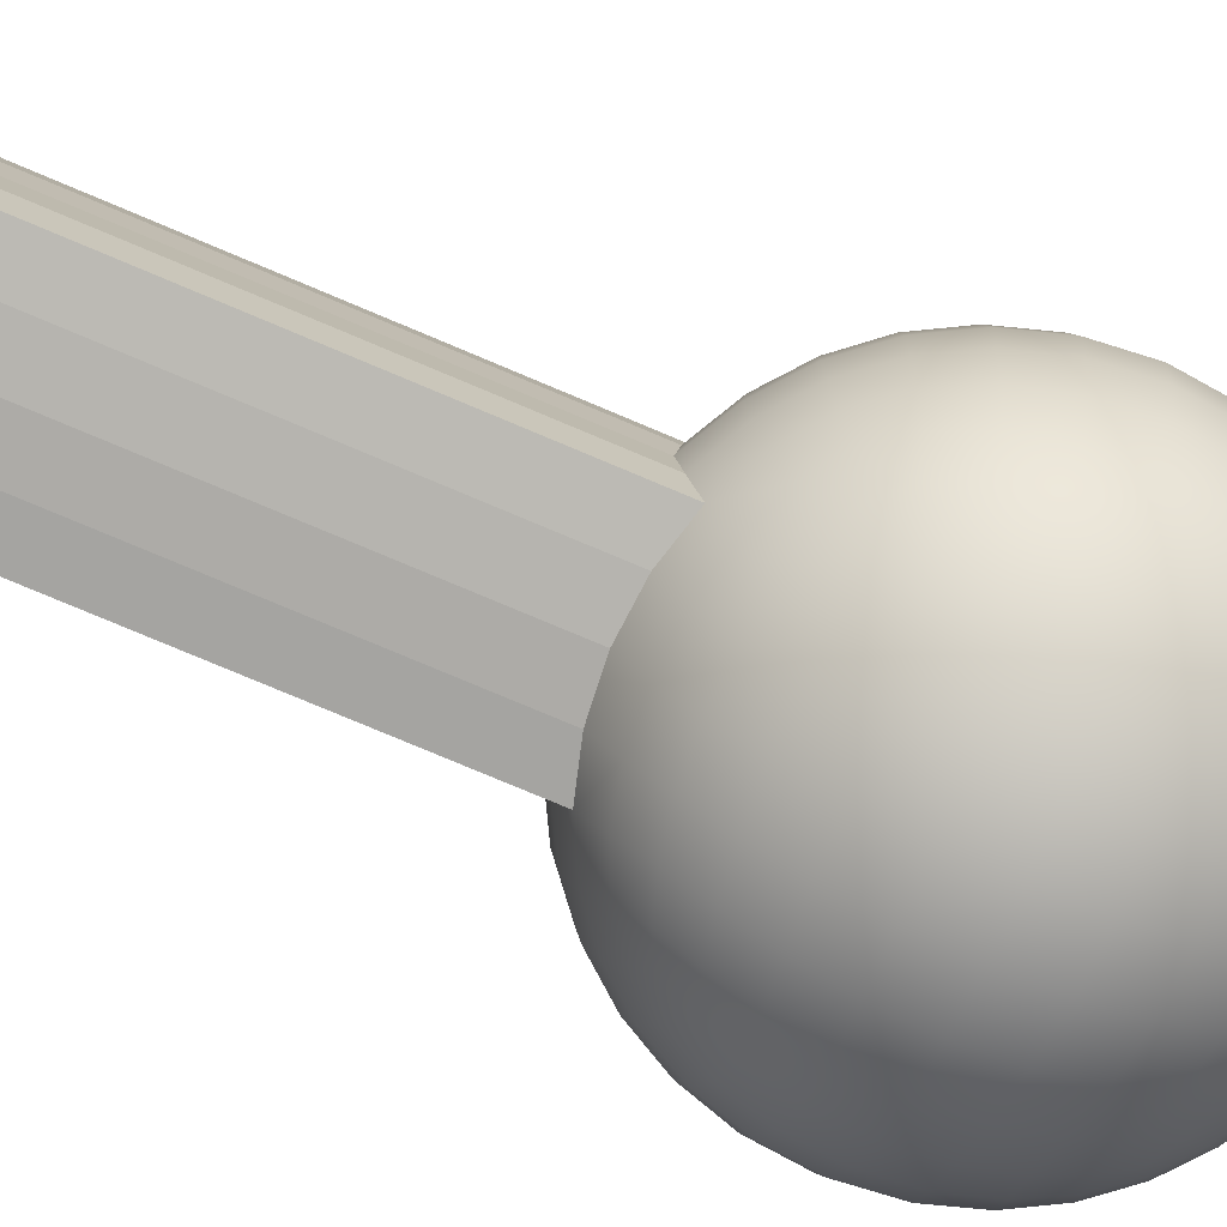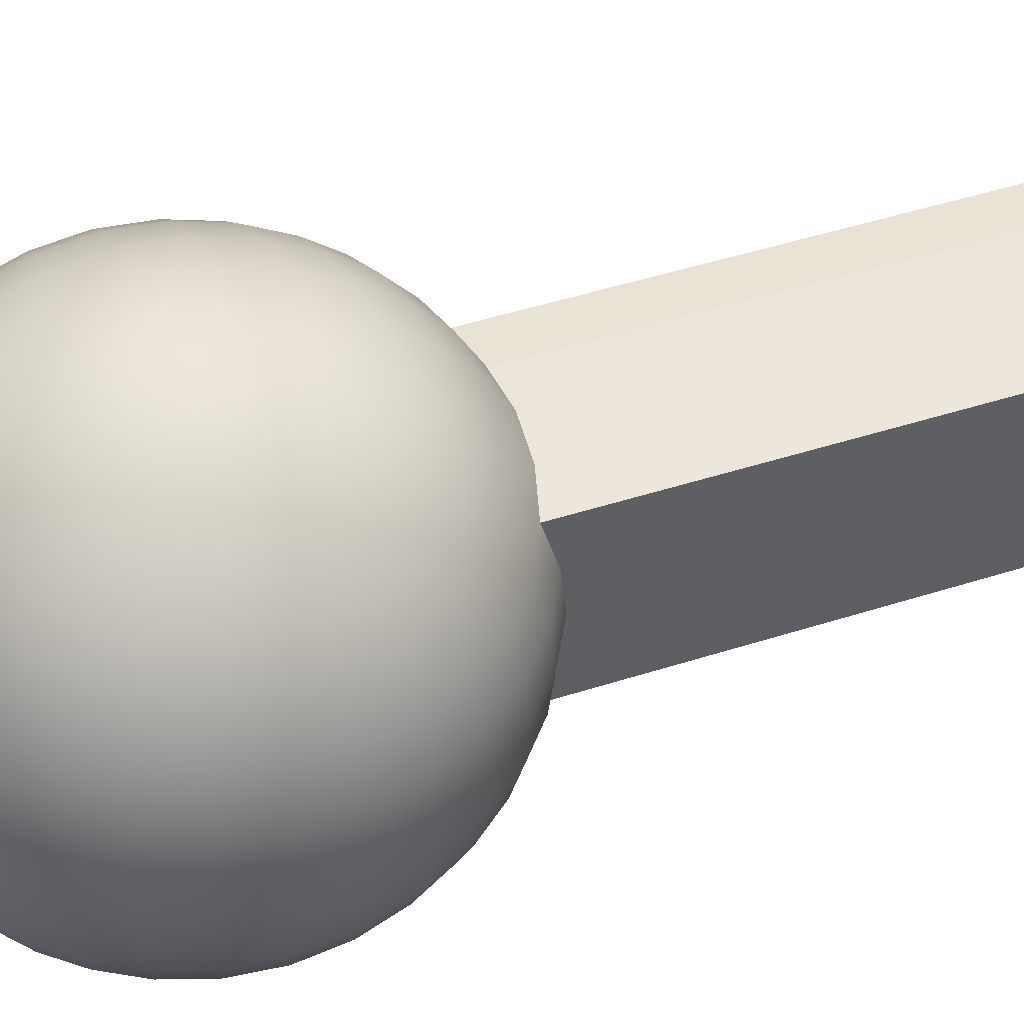
<metadata>
{"format":"obj","ext":"obj","renderer":"f3d","projection":"perspective","resolution":1024,"background":"white","views":[{"elev":-78.5,"azim":67.2,"up":"+Y"},{"elev":48.1,"azim":-109.7,"up":"+Y"}]}
</metadata>
<code>
o Sphere (1)
g Sphere (1)
v -0.192 -0.4503 -0.09451
v -0.1008 -0.4882 -9.537e-09
v -0.09875 -0.4786 -0.09875
v -0.1839 -0.4253 -0.1839
v -0.2637 -0.3852 -0.1749
v -0.2755 -0.4056 -0.09021
v -0.1956 -0.4586 1.945e-08
v 0 -0.5 0
v -0.09875 -0.4786 0.09875
v -0.09451 -0.4503 -0.192
v 1.183e-08 -0.4882 -0.1008
v -0.2485 -0.3536 -0.2485
v -0.1749 -0.3852 -0.2637
v -0.3313 -0.3313 -0.1701
v -0.3089 -0.3089 -0.2402
v -0.2878 -0.2878 -0.2878
v -0.2402 -0.3089 -0.3089
v -0.347 -0.347 -0.08806
v -0.1701 -0.3313 -0.3313
v -0.2802 -0.4124 3.815e-08
v -0.3525 -0.3525 3.815e-08
v -0.09021 -0.4056 -0.2755
v -0.08806 -0.347 -0.347
v -0.2755 -0.4056 0.09021
v -0.347 -0.347 0.08806
v -0.192 -0.4503 0.09451
v 3.91e-08 -0.4586 -0.1956
v 1.812e-08 -0.4124 -0.2802
v 5.341e-08 -0.3525 -0.3525
v -0.2637 -0.3852 0.1749
v -0.3313 -0.3313 0.1701
v -0.1839 -0.4253 0.1839
v 0.09021 -0.4056 -0.2755
v 0.08806 -0.347 -0.347
v 0.09451 -0.4503 -0.192
v 0.09875 -0.4786 -0.09875
v -0.2485 -0.3536 0.2485
v -0.3089 -0.3089 0.2402
v 0.1749 -0.3852 -0.2637
v 0.1701 -0.3313 -0.3313
v 0.1008 -0.4882 0
v 0.1956 -0.4586 -3.815e-10
v 0.192 -0.4503 -0.09451
v 0.2802 -0.4124 1.907e-08
v 0.1839 -0.4253 -0.1839
v 0.2755 -0.4056 -0.09021
v 0.3525 -0.3525 0
v 0.347 -0.347 -0.08806
v 0.2637 -0.3852 -0.1749
v 0.3313 -0.3313 -0.1701
v 0.2485 -0.3536 -0.2485
v 0.3089 -0.3089 -0.2402
v 0.2402 -0.3089 -0.3089
v 0.2878 -0.2878 -0.2878
v 2.136e-08 -0.4882 0.1008
v 0.09875 -0.4786 0.09875
v 0.09451 -0.4503 0.192
v 2.003e-08 -0.4586 0.1956
v -0.09451 -0.4503 0.192
v -4.768e-08 -0.4124 0.2802
v -0.09021 -0.4056 0.2755
v 0.09021 -0.4056 0.2755
v -0.1749 -0.3852 0.2637
v -5.722e-08 -0.3525 0.3525
v 0.08806 -0.347 0.347
v -0.08806 -0.347 0.347
v -0.1701 -0.3313 0.3313
v -0.2402 -0.3089 0.3089
v -0.2878 -0.2878 0.2878
v 0.1701 -0.3313 0.3313
v 0.1749 -0.3852 0.2637
v 0.2402 -0.3089 0.3089
v 0.2485 -0.3536 0.2485
v 0.2878 -0.2878 0.2878
v 0.3089 -0.3089 0.2402
v 0.1839 -0.4253 0.1839
v 0.2637 -0.3852 0.1749
v 0.3313 -0.3313 0.1701
v 0.192 -0.4503 0.09451
v 0.2755 -0.4056 0.09021
v 0.347 -0.347 0.08806
v -0.09909 0.4792 -0.09909
v 4.411e-08 0.4889 -0.1011
v -4.764e-09 0.5 -4.768e-09
v -0.09482 0.4508 -0.1926
v -0.1846 0.4258 -0.1846
v -0.1926 0.4508 -0.09482
v -0.1011 0.4889 -3.219e-08
v 8.583e-08 0.4591 -0.1963
v -0.1755 0.3856 -0.2646
v -0.09052 0.4061 -0.2765
v -0.2646 0.3856 -0.1755
v -0.2492 0.3539 -0.2492
v -0.1707 0.3316 -0.3325
v -0.2409 0.3091 -0.31
v -0.2888 0.2879 -0.2888
v -0.31 0.3091 -0.2409
v -0.08835 0.3472 -0.3481
v -0.3325 0.3316 -0.1707
v 1.24e-07 0.4129 -0.2811
v 1.574e-07 0.3528 -0.3537
v -0.2765 0.4061 -0.09052
v -0.3481 0.3472 -0.08835
v 0.09052 0.4061 -0.2765
v 0.08835 0.3472 -0.3481
v 0.09482 0.4508 -0.1926
v -0.1963 0.4591 -6.199e-08
v -0.2811 0.4129 -9.06e-08
v -0.3537 0.3528 -1.144e-07
v 0.1755 0.3856 -0.2646
v 0.1707 0.3316 -0.3325
v -0.2765 0.4061 0.09052
v -0.3481 0.3472 0.08835
v -0.1926 0.4508 0.09482
v -0.09909 0.4792 0.09909
v -0.2646 0.3856 0.1755
v -0.3325 0.3316 0.1707
v -0.1846 0.4258 0.1846
v -0.2492 0.3539 0.2492
v -0.31 0.3091 0.2409
v -0.2409 0.3091 0.31
v -0.2888 0.2879 0.2888
v -0.1707 0.3316 0.3325
v -0.1755 0.3856 0.2646
v -0.08835 0.3472 0.3481
v -0.09052 0.4061 0.2765
v -5.722e-08 0.3528 0.3537
v -0.09482 0.4508 0.1926
v -4.768e-08 0.4129 0.2811
v 0.08835 0.3472 0.3481
v -3.099e-08 0.4591 0.1963
v 0.09052 0.4061 0.2765
v 0.1707 0.3316 0.3325
v -1.55e-08 0.4889 0.1011
v 0.1755 0.3856 0.2646
v 0.2409 0.3091 0.31
v 0.09482 0.4508 0.1926
v 0.2492 0.3539 0.2492
v 0.2888 0.2879 0.2888
v 0.31 0.3091 0.2409
v 0.09909 0.4792 0.09909
v 0.1846 0.4258 0.1846
v 0.2646 0.3856 0.1755
v 0.3325 0.3316 0.1707
v 0.1926 0.4508 0.09482
v 0.2765 0.4061 0.09052
v 0.3481 0.3472 0.08835
v 0.1011 0.4889 0
v 0.1963 0.4591 0
v 0.2811 0.4129 0
v 0.3537 0.3528 0
v 0.31 0.3091 -0.2409
v 0.2409 0.3091 -0.31
v 0.2888 0.2879 -0.2888
v 0.2492 0.3539 -0.2492
v 0.3325 0.3316 -0.1707
v 0.2646 0.3856 -0.1755
v 0.3481 0.3472 -0.08835
v 0.1846 0.4258 -0.1846
v 0.2765 0.4061 -0.09052
v 0.1926 0.4508 -0.09482
v 0.09909 0.4792 -0.09909
v -0.3089 -0.2402 0.3089
v -0.3536 -0.2485 0.2485
v -0.3313 -0.1701 0.3313
v -0.3852 -0.2637 0.1749
v -0.3852 -0.1749 0.2637
v -0.347 -0.08806 0.347
v -0.4056 -0.2755 0.09021
v -0.4056 -0.09021 0.2755
v -0.3536 -3.129e-11 0.3536
v -0.4253 -0.1839 0.1839
v -0.4124 -0.2802 -3.815e-08
v -0.4157 2.27e-11 0.2778
v -0.3481 0.08751 0.3481
v -0.4503 -0.09451 0.192
v -0.4503 -0.192 0.09451
v -0.4056 -0.2755 -0.09021
v -0.407 0.08968 0.2765
v -0.3325 0.1699 0.3325
v -0.4586 -0.1956 -7.668e-08
v -0.4619 3.492e-11 0.1913
v -0.4786 -0.09875 0.09875
v -0.3852 -0.2637 -0.1749
v -0.3865 0.1747 0.2646
v -0.31 0.2402 0.31
v -0.4503 -0.192 -0.09451
v -0.4882 -0.1008 -3.815e-08
v -0.4904 7.276e-12 0.09755
v -0.4516 0.09398 0.1926
v -0.3536 -0.2485 -0.2485
v -0.3089 -0.2402 -0.3089
v -0.4253 -0.1839 -0.1839
v -0.3852 -0.1749 -0.2637
v -0.3313 -0.1701 -0.3313
v -0.4786 -0.09875 -0.09875
v -0.5 -4.764e-09 -1.639e-07
v -0.48 0.09824 0.09909
v -0.4056 -0.09021 -0.2755
v -0.347 -0.08806 -0.347
v -0.4503 -0.09451 -0.192
v -0.4897 -0.0008837 -0.1011
v -0.4137 -0.0008836 -0.2811
v -0.3537 -0.0008836 -0.3537
v -0.4598 -0.0008836 -0.1963
v -0.4897 0.1003 -1.621e-07
v -0.4265 0.1837 0.1846
v -0.407 0.08968 -0.2765
v -0.3481 0.08751 -0.3481
v -0.4516 0.09398 -0.1926
v -0.48 0.09824 -0.09909
v -0.4516 0.1918 0.09482
v -0.3548 0.2485 0.2492
v -0.3865 0.2637 0.1755
v -0.407 0.2756 0.09052
v -0.4598 0.1955 -1.526e-07
v -0.4137 0.2802 -1.335e-07
v -0.4516 0.1918 -0.09482
v -0.407 0.2756 -0.09052
v -0.4265 0.1837 -0.1846
v -0.3865 0.2637 -0.1755
v -0.3865 0.1747 -0.2646
v -0.3325 0.1699 -0.3325
v -0.3548 0.2485 -0.2492
v -0.31 0.2402 -0.31
v 0.3089 -0.2402 0.3089
v 0.2485 -0.2485 0.3536
v 0.3313 -0.1701 0.3313
v 0.1749 -0.2637 0.3852
v 0.2637 -0.1749 0.3852
v 0.347 -0.08806 0.347
v 0.09021 -0.2755 0.4056
v 0.2755 -0.09021 0.4056
v 0.3536 3.129e-11 0.3536
v 0.1839 -0.1839 0.4253
v -6.676e-08 -0.2802 0.4124
v 0.2778 3.143e-11 0.4157
v 0.3481 0.08751 0.3481
v 0.192 -0.09451 0.4503
v 0.09451 -0.192 0.4503
v 0.09451 -0.192 1.359
v 0.192 -0.09451 1.359
v 0.1839 -0.1839 1.334
v -0.09021 -0.2755 0.4056
v 0.2765 0.08968 0.407
v 0.3325 0.1699 0.3325
v -7.572e-08 -0.1956 0.4586
v 0.1913 -8.076e-12 0.4619
v 0.09875 -0.09875 1.388
v -5.413e-07 -0.1956 1.368
v 0.1913 -9.897e-09 1.371
v -0.1749 -0.2637 0.3852
v 0.2646 0.1747 0.3865
v 0.31 0.2402 0.31
v -0.09451 -0.192 0.4503
v -5.413e-07 -0.1008 1.397
v -0.09451 -0.192 1.359
v 0.09754 -9.897e-09 1.4
v 0.1926 0.09398 0.4516
v 0.1926 0.09398 1.361
v -0.2485 -0.2485 0.3536
v -0.1839 -0.1839 0.4253
v -0.2637 -0.1749 0.3852
v -0.09875 -0.09875 1.388
v -0.1839 -0.1839 1.334
v -5.413e-07 -9.897e-09 1.409
v 0.09909 0.09824 1.389
v -0.2755 -0.09021 0.4056
v -0.192 -0.09451 0.4503
v -0.192 -0.09451 1.359
v -0.09755 -9.897e-09 1.4
v -0.2778 -3.143e-11 0.4157
v -0.1913 8.076e-12 0.4619
v -0.1913 -9.897e-09 1.371
v -5.413e-07 0.1003 1.399
v 0.1846 0.1837 1.336
v 0.1846 0.1837 0.4265
v -0.2765 0.08968 0.407
v -0.1926 0.09398 0.4516
v -0.09909 0.09824 1.389
v -0.1926 0.09398 1.361
v 0.09482 0.1918 1.361
v 0.2492 0.2485 0.3548
v 0.1755 0.2637 0.3865
v 0.09482 0.1918 0.4516
v 0.09052 0.2756 0.407
v -5.413e-07 0.1955 1.369
v -7.629e-08 0.1955 0.4598
v -6.676e-08 0.2802 0.4137
v -0.09482 0.1918 1.361
v -0.09482 0.1918 0.4516
v -0.09052 0.2756 0.407
v -0.1846 0.1837 1.336
v -0.1846 0.1837 0.4265
v -0.1755 0.2637 0.3865
v -0.2646 0.1747 0.3865
v -0.2492 0.2485 0.3548
v 0.4124 -0.2802 3.815e-08
v 0.4056 -0.2755 0.09021
v 0.4586 -0.1956 3.853e-08
v 0.3852 -0.2637 0.1749
v 0.4503 -0.192 0.09451
v 0.4882 -0.1008 3.815e-08
v 0.3536 -0.2485 0.2485
v 0.4253 -0.1839 0.1839
v 0.4786 -0.09875 0.09875
v 0.5 4.764e-09 0
v 0.3852 -0.1749 0.2637
v 0.4503 -0.09451 0.192
v 0.4904 -7.276e-12 0.09755
v 0.4897 0.1003 0
v 0.4056 -0.09021 0.2755
v 0.48 0.09824 0.09909
v 0.4598 0.1955 0
v 0.4619 -3.492e-11 0.1913
v 0.4157 -2.314e-11 0.2778
v 0.4516 0.1918 0.09482
v 0.4137 0.2802 0
v 0.4516 0.09398 0.1926
v 0.407 0.08968 0.2765
v 0.407 0.2756 0.09052
v 0.4265 0.1837 0.1846
v 0.3865 0.1747 0.2646
v 0.3865 0.2637 0.1755
v 0.3548 0.2485 0.2492
v 0.3089 -0.2402 -0.3089
v 0.3536 -0.2485 -0.2485
v 0.3313 -0.1701 -0.3313
v 0.3852 -0.2637 -0.1749
v 0.3852 -0.1749 -0.2637
v 0.347 -0.08806 -0.347
v 0.4056 -0.2755 -0.09021
v 0.4056 -0.09021 -0.2755
v 0.3537 -0.0008836 -0.3537
v 0.4253 -0.1839 -0.1839
v 0.4503 -0.192 -0.09451
v 0.4137 -0.0008836 -0.2811
v 0.3481 0.08751 -0.3481
v 0.4503 -0.09451 -0.192
v 0.4786 -0.09875 -0.09875
v 0.407 0.08968 -0.2765
v 0.3325 0.1699 -0.3325
v 0.4598 -0.0008836 -0.1963
v 0.4897 -0.0008836 -0.1011
v 0.3865 0.1747 -0.2646
v 0.31 0.2402 -0.31
v 0.4516 0.09398 -0.1926
v 0.48 0.09824 -0.09909
v 0.3548 0.2485 -0.2492
v 0.4265 0.1837 -0.1846
v 0.4516 0.1918 -0.09482
v 0.3865 0.2637 -0.1755
v 0.407 0.2756 -0.09052
v -0.2485 -0.2485 -0.3536
v -0.1749 -0.2637 -0.3852
v -0.2637 -0.1749 -0.3852
v -0.09021 -0.2755 -0.4056
v -0.2755 -0.09021 -0.4056
v -0.1839 -0.1839 -0.4253
v -2.594e-08 -0.2802 -0.4124
v -0.2811 -0.0008836 -0.4137
v -0.192 -0.09451 -0.4503
v -0.09451 -0.192 -0.4503
v 0.09021 -0.2755 -0.4056
v -0.2765 0.08968 -0.407
v 8.392e-09 -0.1956 -0.4586
v -0.1963 -0.0008836 -0.4598
v -0.09875 -0.09875 -0.4786
v 0.1749 -0.2637 -0.3852
v -0.2646 0.1747 -0.3865
v 0.09451 -0.192 -0.4503
v -3.357e-08 -0.1008 -0.4882
v -0.1011 -0.0008836 -0.4897
v -0.1926 0.09398 -0.4516
v 0.2485 -0.2485 -0.3536
v 0.1839 -0.1839 -0.4253
v 0.2637 -0.1749 -0.3852
v 0.09875 -0.09875 -0.4786
v 2.235e-07 3.274e-13 -0.5
v -0.09909 0.09824 -0.48
v 0.2755 -0.09021 -0.4056
v 0.192 -0.09451 -0.4503
v 0.1011 -0.0008836 -0.4897
v 0.2811 -0.0008836 -0.4137
v 0.1963 -0.0008836 -0.4598
v 2.193e-07 0.1003 -0.4897
v -0.1846 0.1837 -0.4265
v 0.2765 0.08968 -0.407
v 0.1926 0.09398 -0.4516
v 0.09909 0.09824 -0.48
v -0.09482 0.1918 -0.4516
v -0.2492 0.2485 -0.3548
v -0.1755 0.2637 -0.3865
v -0.09052 0.2756 -0.407
v 2.098e-07 0.1955 -0.4598
v 1.812e-07 0.2802 -0.4137
v 0.09482 0.1918 -0.4516
v 0.09052 0.2756 -0.407
v 0.1846 0.1837 -0.4265
v 0.1755 0.2637 -0.3865
v 0.2646 0.1747 -0.3865
v 0.2492 0.2485 -0.3548
f 7 1 3 2
f 10 3 1 4
f 6 5 4 1
f 20 6 1 7
f 11 8 2 3
f 26 7 2 9
f 27 11 3 10
f 13 4 5 12
f 22 10 4 13
f 18 14 5 6
f 12 5 14 15
f 17 12 15 16
f 19 13 12 17
f 21 18 6 20
f 23 22 13 19
f 25 21 20 24
f 24 20 7 26
f 28 27 10 22
f 29 28 22 23
f 31 25 24 30
f 30 24 26 32
f 34 33 28 29
f 33 35 27 28
f 35 36 11 27
f 38 31 30 37
f 40 39 33 34
f 8 11 36 41
f 43 42 41 36
f 45 43 36 35
f 46 44 42 43
f 39 45 35 33
f 49 46 43 45
f 48 47 44 46
f 50 48 46 49
f 51 49 45 39
f 52 50 49 51
f 53 51 39 40
f 54 52 51 53
f 9 2 8 55
f 41 56 55 8
f 58 55 56 57
f 59 9 55 58
f 32 26 9 59
f 61 59 58 60
f 63 32 59 61
f 60 58 57 62
f 37 30 32 63
f 66 61 60 64
f 62 65 64 60
f 67 63 61 66
f 68 37 63 67
f 69 38 37 68
f 71 70 65 62
f 73 72 70 71
f 76 71 62 57
f 75 74 72 73
f 77 73 71 76
f 79 76 57 56
f 78 75 73 77
f 80 77 76 79
f 81 78 77 80
f 42 79 56 41
f 44 80 79 42
f 47 81 80 44
f 88 84 83 82
f 89 85 82 83
f 87 82 85 86
f 107 88 82 87
f 91 90 86 85
f 100 91 85 89
f 102 87 86 92
f 92 86 90 93
f 98 94 90 91
f 93 90 94 95
f 97 93 95 96
f 99 92 93 97
f 101 98 91 100
f 103 102 92 99
f 105 101 100 104
f 104 100 89 106
f 108 107 87 102
f 109 108 102 103
f 111 105 104 110
f 113 112 108 109
f 112 114 107 108
f 114 115 88 107
f 117 116 112 113
f 116 118 114 112
f 120 119 116 117
f 122 121 119 120
f 124 119 121 123
f 118 116 119 124
f 126 124 123 125
f 128 118 124 126
f 129 126 125 127
f 115 114 118 128
f 131 128 126 129
f 132 129 127 130
f 134 115 128 131
f 137 131 129 132
f 135 132 130 133
f 84 88 115 134
f 138 135 133 136
f 141 134 131 137
f 142 137 132 135
f 140 138 136 139
f 148 84 134 141
f 143 142 135 138
f 145 141 137 142
f 144 143 138 140
f 146 145 142 143
f 147 146 143 144
f 149 148 141 145
f 150 149 145 146
f 151 150 146 147
f 155 152 154 153
f 110 155 153 111
f 157 156 152 155
f 159 157 155 110
f 160 158 156 157
f 106 159 110 104
f 161 160 157 159
f 150 151 158 160
f 149 150 160 161
f 162 161 159 106
f 148 149 161 162
f 83 162 106 89
f 84 148 162 83
f 164 38 69 163
f 166 31 38 164
f 167 164 163 165
f 169 25 31 166
f 172 166 164 167
f 170 167 165 168
f 173 21 25 169
f 174 170 168 171
f 177 169 166 172
f 176 172 167 170
f 178 18 21 173
f 179 174 171 175
f 182 176 170 174
f 181 173 169 177
f 183 177 172 176
f 184 14 18 178
f 185 179 175 180
f 187 178 173 181
f 190 182 174 179
f 188 181 177 183
f 189 183 176 182
f 191 15 14 184
f 213 185 180 186
f 193 184 178 187
f 196 187 181 188
f 197 188 183 189
f 207 190 179 185
f 198 189 182 190
f 192 16 15 191
f 194 191 184 193
f 195 192 191 194
f 201 193 187 196
f 202 196 188 197
f 206 197 189 198
f 200 195 194 199
f 199 194 193 201
f 205 201 196 202
f 204 200 199 203
f 203 199 201 205
f 211 202 197 206
f 212 198 190 207
f 209 204 203 208
f 208 203 205 210
f 210 205 202 211
f 216 206 198 212
f 214 207 185 213
f 120 213 186 122
f 117 214 213 120
f 215 212 207 214
f 113 215 214 117
f 217 216 212 215
f 218 211 206 216
f 109 217 215 113
f 219 218 216 217
f 220 210 211 218
f 103 219 217 109
f 221 220 218 219
f 222 208 210 220
f 99 221 219 103
f 224 222 220 221
f 223 209 208 222
f 97 224 221 99
f 225 223 222 224
f 96 225 224 97
f 227 72 74 226
f 229 70 72 227
f 230 227 226 228
f 232 65 70 229
f 235 229 227 230
f 233 230 228 231
f 236 64 65 232
f 237 233 231 234
f 240 232 229 235
f 239 235 230 233
f 244 66 64 236
f 245 237 234 238
f 248 239 233 237
f 247 236 232 240
f 249 241 243 242
f 252 67 66 244
f 253 245 238 246
f 255 244 236 247
f 259 248 237 245
f 256 250 241 249
f 258 249 242 251
f 261 68 67 252
f 283 253 246 254
f 262 252 244 255
f 264 257 250 256
f 266 256 249 258
f 277 259 245 253
f 267 258 251 260
f 163 69 68 261
f 263 261 252 262
f 165 163 261 263
f 270 265 257 264
f 271 264 256 266
f 275 266 258 267
f 168 165 263 268
f 268 263 262 269
f 274 270 264 271
f 171 168 268 272
f 272 268 269 273
f 280 271 266 275
f 282 267 260 276
f 175 171 272 278
f 278 272 273 279
f 281 274 271 280
f 287 275 267 282
f 284 277 253 283
f 136 283 254 139
f 133 284 283 136
f 286 285 277 284
f 130 286 284 133
f 289 288 285 286
f 290 280 275 287
f 127 289 286 130
f 292 291 288 289
f 293 281 280 290
f 125 292 289 127
f 295 294 291 292
f 296 278 279 294
f 123 295 292 125
f 297 296 294 295
f 180 175 278 296
f 121 297 295 123
f 186 180 296 297
f 122 186 297 121
f 299 81 47 298
f 301 78 81 299
f 302 299 298 300
f 304 75 78 301
f 305 301 299 302
f 306 302 300 303
f 226 74 75 304
f 308 304 301 305
f 309 305 302 306
f 310 306 303 307
f 228 226 304 308
f 312 308 305 309
f 315 309 306 310
f 313 310 307 311
f 231 228 308 312
f 317 313 311 314
f 316 312 309 315
f 319 315 310 313
f 234 231 312 316
f 321 317 314 318
f 320 316 315 319
f 322 319 313 317
f 238 234 316 320
f 147 321 318 151
f 323 320 319 322
f 324 322 317 321
f 246 238 320 323
f 144 324 321 147
f 325 323 322 324
f 254 246 323 325
f 140 325 324 144
f 139 254 325 140
f 327 52 54 326
f 329 50 52 327
f 330 327 326 328
f 332 48 50 329
f 335 329 327 330
f 333 330 328 331
f 298 47 48 332
f 337 333 331 334
f 336 332 329 335
f 339 335 330 333
f 300 298 332 336
f 341 337 334 338
f 340 336 335 339
f 343 339 333 337
f 303 300 336 340
f 345 341 338 342
f 344 340 339 343
f 347 343 337 341
f 307 303 340 344
f 349 345 342 346
f 348 344 343 347
f 350 347 341 345
f 311 307 344 348
f 152 349 346 154
f 351 348 347 350
f 352 350 345 349
f 314 311 348 351
f 156 352 349 152
f 353 351 350 352
f 318 314 351 353
f 158 353 352 156
f 151 318 353 158
f 354 17 16 192
f 355 19 17 354
f 356 354 192 195
f 357 23 19 355
f 359 355 354 356
f 358 356 195 200
f 360 29 23 357
f 361 358 200 204
f 363 357 355 359
f 362 359 356 358
f 364 34 29 360
f 365 361 204 209
f 367 362 358 361
f 366 360 357 363
f 368 363 359 362
f 369 40 34 364
f 370 365 209 223
f 371 364 360 366
f 374 367 361 365
f 372 366 363 368
f 373 368 362 367
f 375 53 40 369
f 392 370 223 225
f 376 369 364 371
f 378 371 366 372
f 379 372 368 373
f 387 374 365 370
f 380 373 367 374
f 326 54 53 375
f 377 375 369 376
f 328 326 375 377
f 382 376 371 378
f 383 378 372 379
f 386 379 373 380
f 331 328 377 381
f 381 377 376 382
f 385 382 378 383
f 334 331 381 384
f 384 381 382 385
f 390 383 379 386
f 391 380 374 387
f 338 334 384 388
f 388 384 385 389
f 389 385 383 390
f 395 386 380 391
f 393 387 370 392
f 95 392 225 96
f 94 393 392 95
f 394 391 387 393
f 98 394 393 94
f 396 395 391 394
f 397 390 386 395
f 101 396 394 98
f 398 397 395 396
f 399 389 390 397
f 105 398 396 101
f 400 399 397 398
f 401 388 389 399
f 111 400 398 105
f 402 401 399 400
f 342 338 388 401
f 153 402 400 111
f 346 342 401 402
f 154 346 402 153
f 293 290 291 294
f 274 281 279 273
f 281 293 294 279
f 242 243 235 239
f 287 282 285 288
f 290 287 288 291
f 282 276 277 285
f 241 250 247 240
f 276 260 259 277
f 260 251 248 259
f 251 242 239 248
f 257 265 262 255
f 250 257 255 247
f 243 241 240 235
f 265 270 269 262
f 270 274 273 269

</code>
